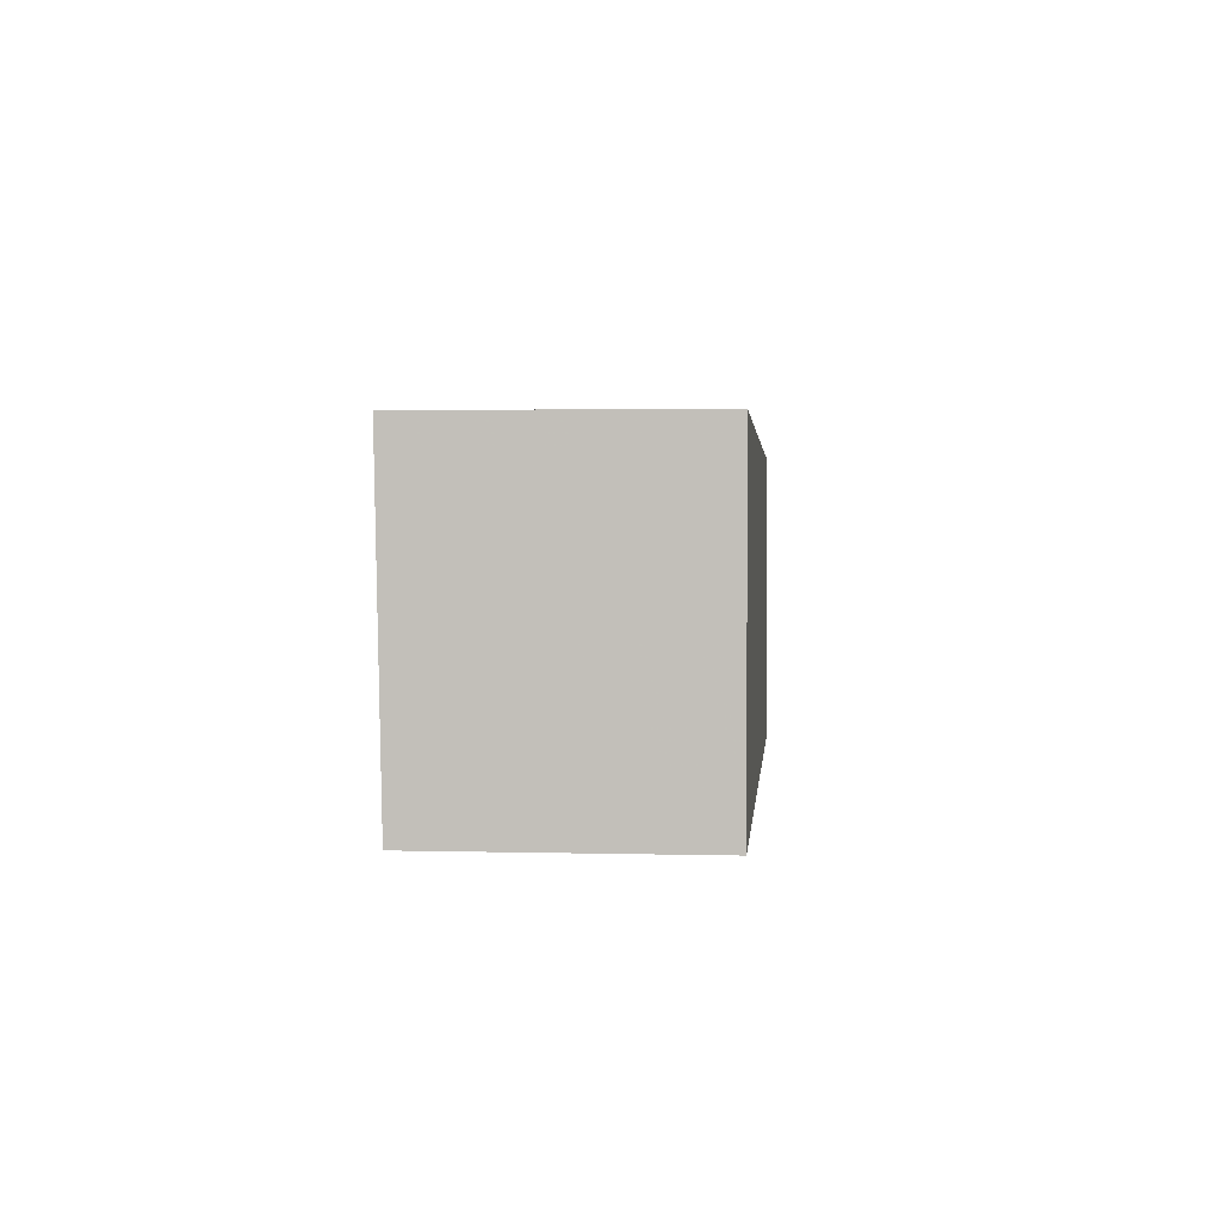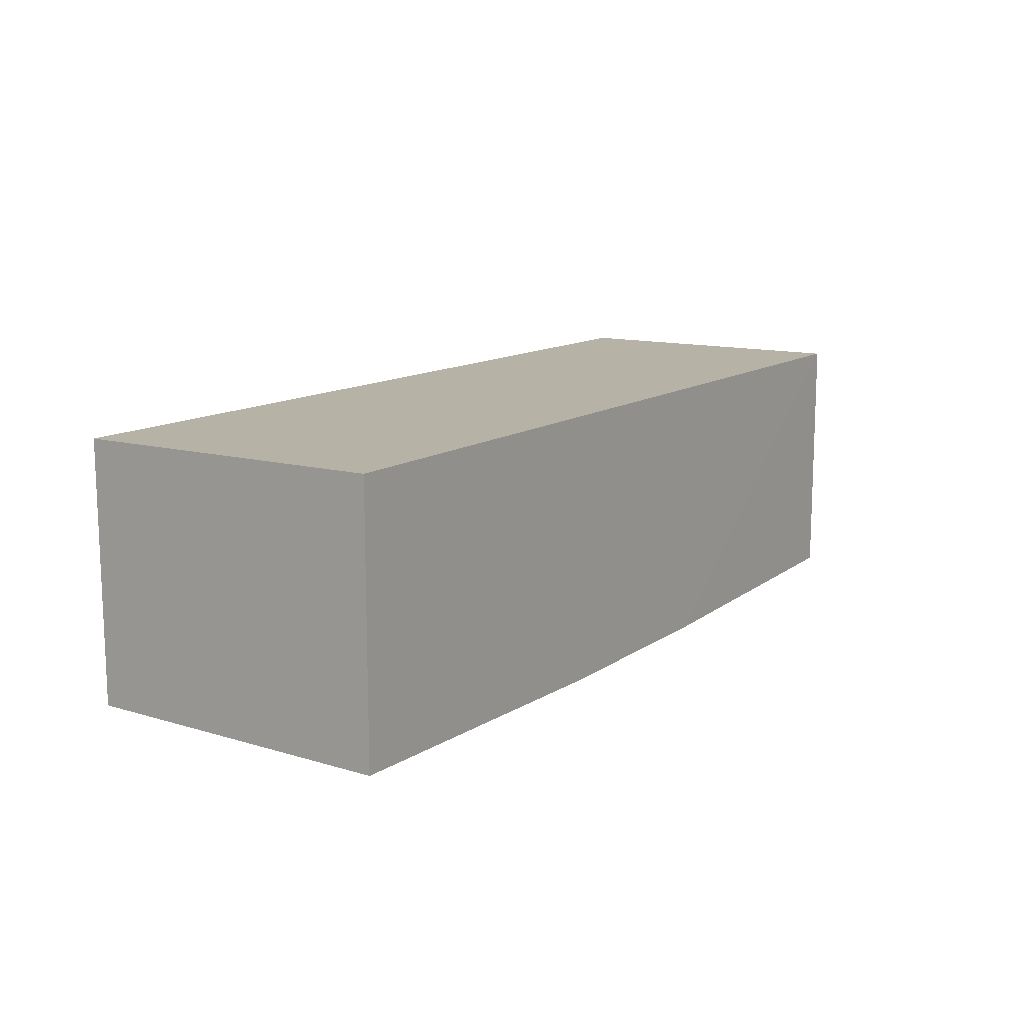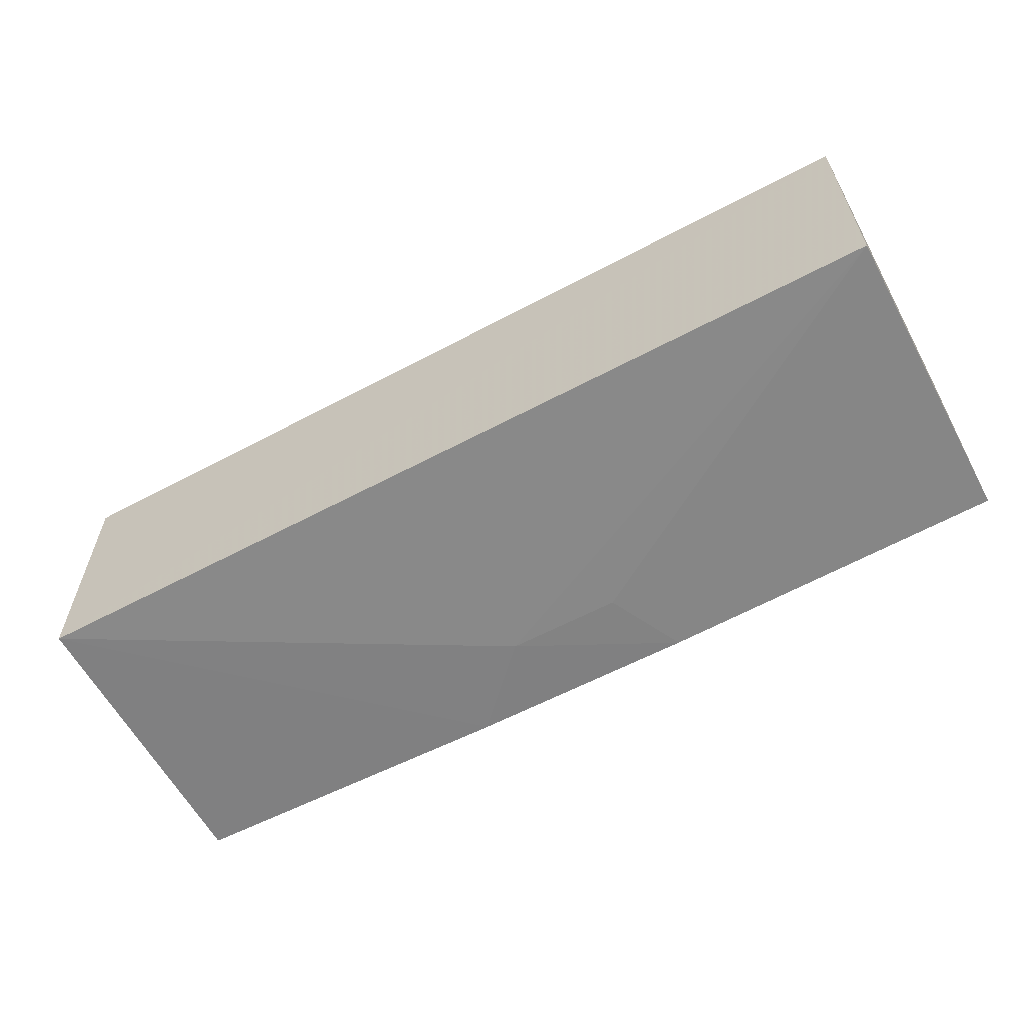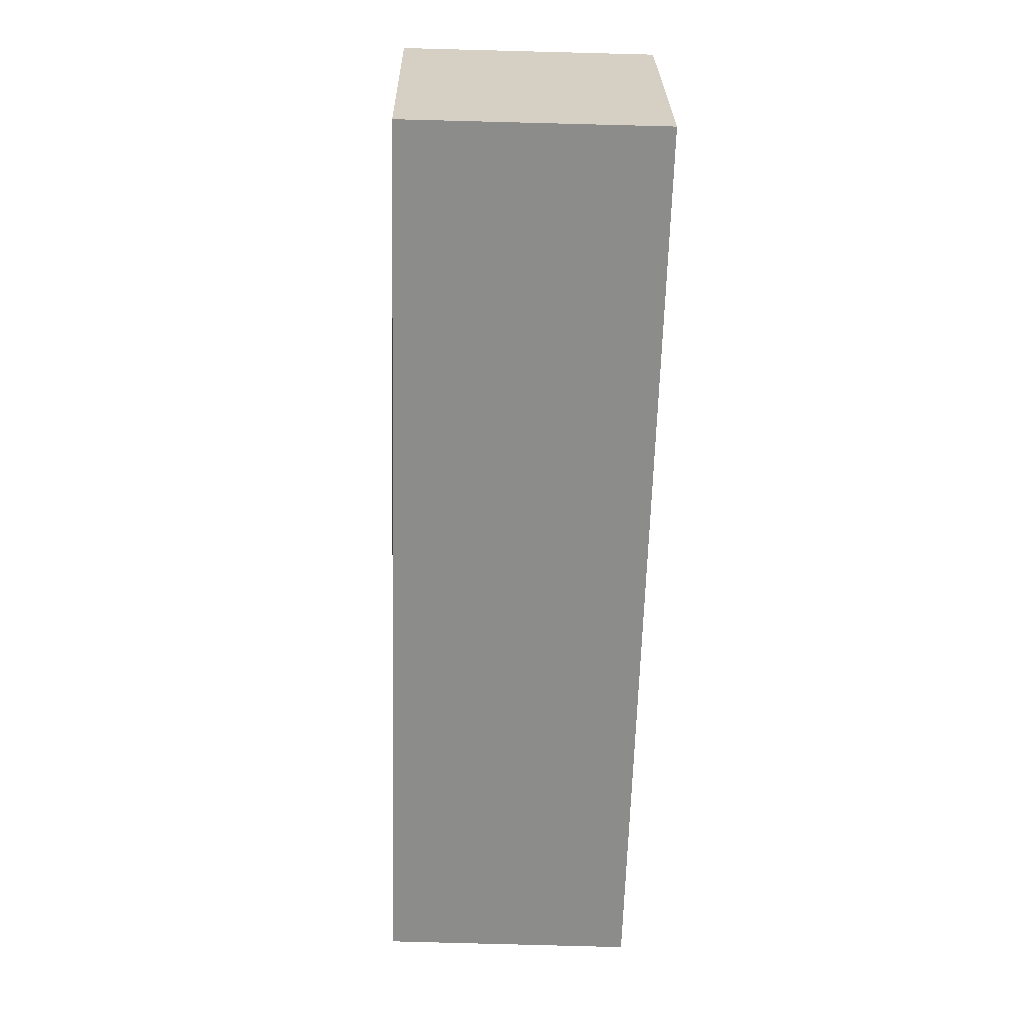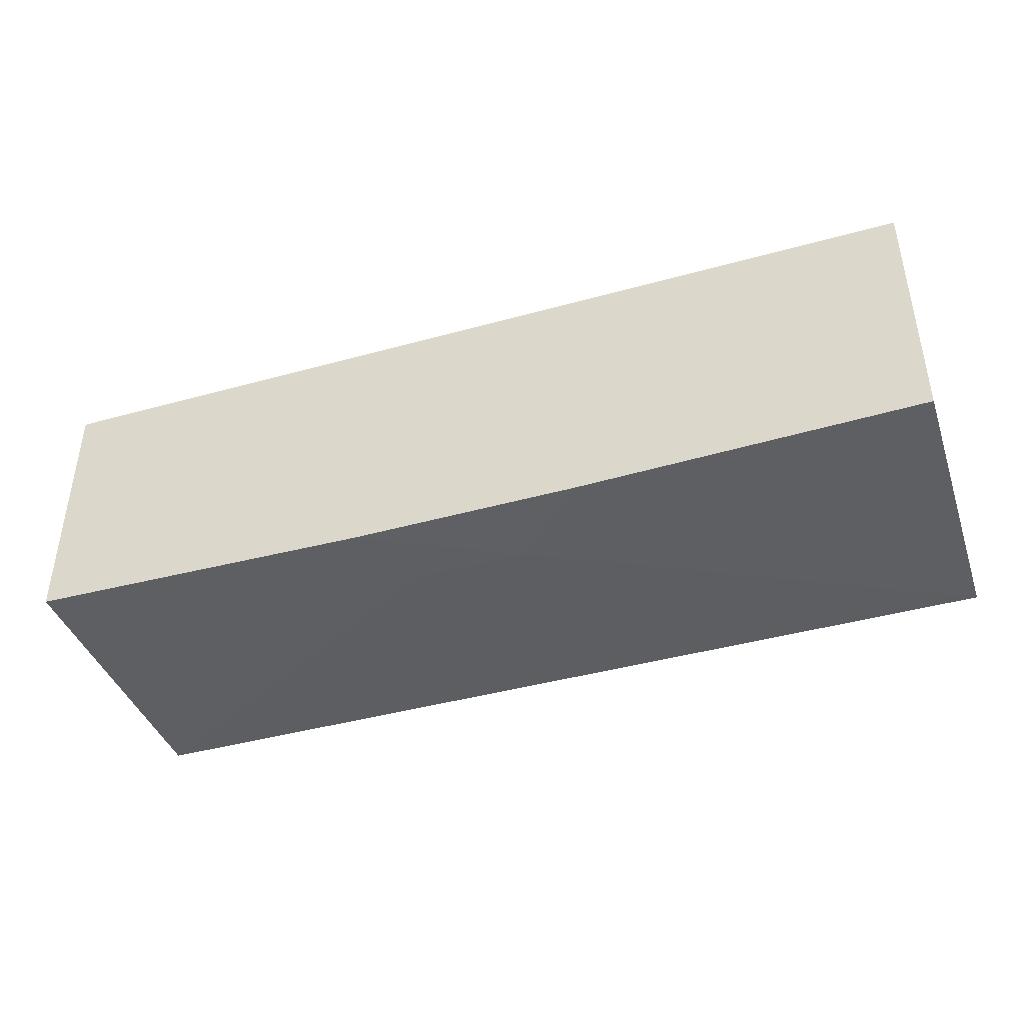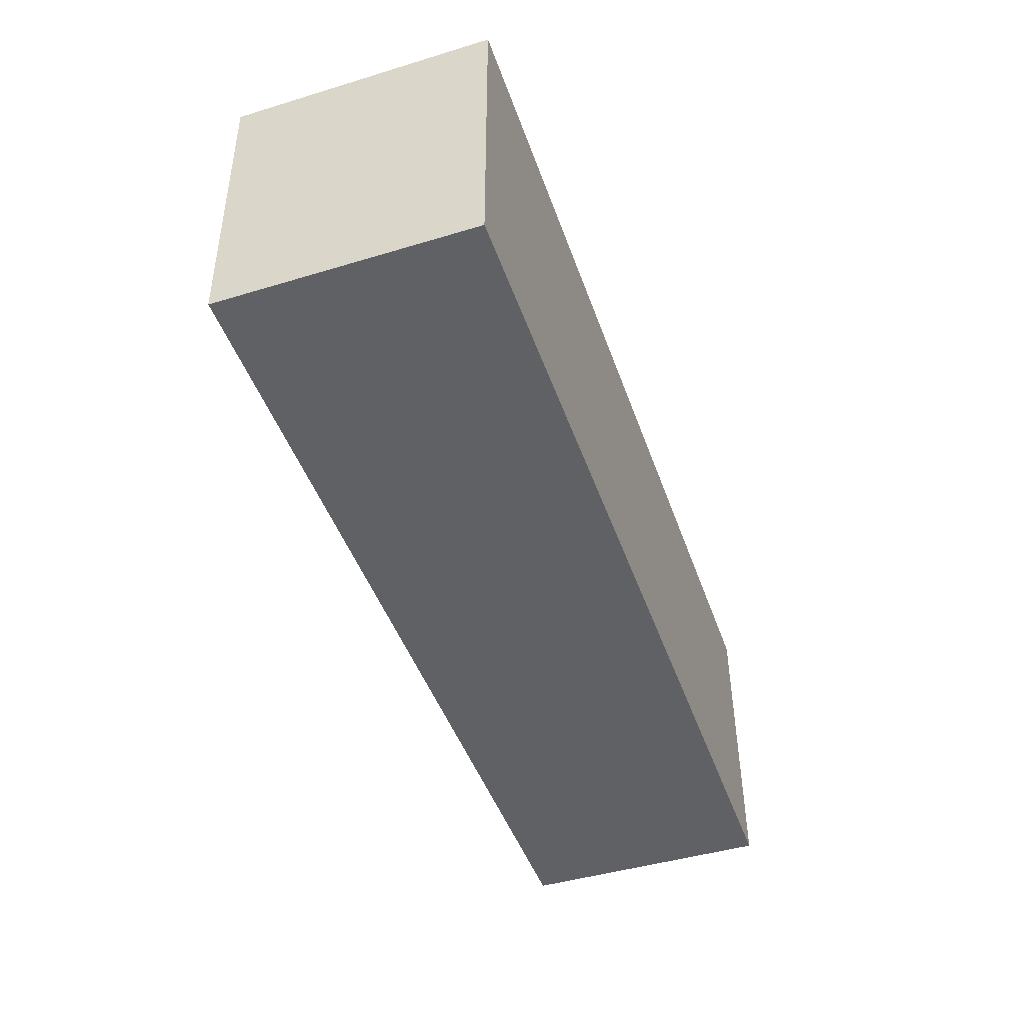
<metadata>
{"format":"obj","ext":"obj","renderer":"f3d","projection":"perspective","resolution":1024,"background":"white","views":[{"elev":1.8,"azim":95.0,"up":"+Z"},{"elev":12.3,"azim":-57.2,"up":"+Y"},{"elev":-60.1,"azim":-151.4,"up":"+Y"},{"elev":-64.1,"azim":88.4,"up":"+Z"},{"elev":-42.2,"azim":18.4,"up":"+Y"},{"elev":-46.2,"azim":109.0,"up":"+Z"}]}
</metadata>
<code>
v 0.0492 -0.02482 0.06406
v 0.04916 -0.04959 0.06407
v 0.0492 -0.02482 0.03478
v -0.03866 -0.02482 0.03478
v -0.03866 -0.02482 0.06406
v 0.04916 -0.04903 0.03481
v 0.01618 -0.05038 0.06416
v -0.03863 -0.04967 0.06408
v -0.005656 -0.05044 0.06415
v -0.03861 -0.04899 0.03484
v 0.008877 -0.05038 0.05678
v -0.001998 -0.05033 0.05681
f 1 2 3
f 1 3 4
f 5 1 4
f 6 3 2
f 6 4 3
f 7 2 1
f 7 1 5
f 7 6 2
f 8 5 4
f 9 7 5
f 9 5 8
f 10 8 4
f 10 4 6
f 10 9 8
f 11 6 7
f 11 7 9
f 11 10 6
f 12 11 9
f 12 9 10
f 12 10 11

</code>
